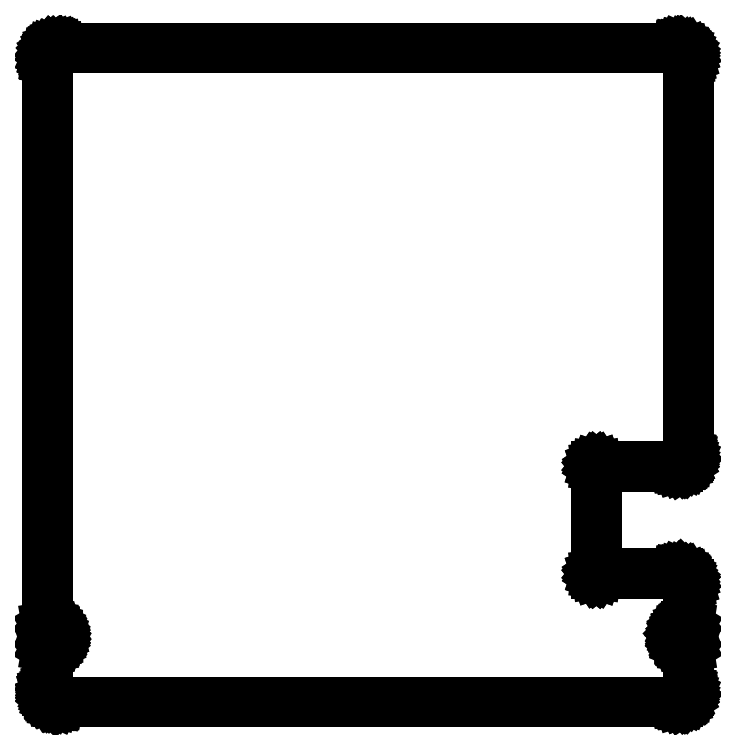
<metadata>
{"format":"dxf","ext":"dxf","renderer":"ezdxf+matplotlib","layout":"modelspace","background":"white","min_lineweight":24,"dpi":150}
</metadata>
<code>
0
SECTION
2
ENTITIES
0
LINE
8
BLACK
10
163.9
20
-116.1
11
163.8
21
-116.7
0
LINE
8
BLACK
10
163.8
20
-116.7
11
163.8
21
-116.7
0
LINE
8
BLACK
10
163.8
20
-116.7
11
163.8
21
-116.7
0
LINE
8
BLACK
10
163.8
20
-116.7
11
163.8
21
-116.7
0
LINE
8
BLACK
10
163.8
20
-116.7
11
163.6
21
-117.2
0
LINE
8
BLACK
10
163.6
20
-117.2
11
163.6
21
-117.2
0
LINE
8
BLACK
10
163.6
20
-117.2
11
163.6
21
-117.2
0
LINE
8
BLACK
10
163.6
20
-117.2
11
163.6
21
-117.2
0
LINE
8
BLACK
10
163.6
20
-117.2
11
163.2
21
-117.7
0
LINE
8
BLACK
10
163.2
20
-117.7
11
163.2
21
-117.7
0
LINE
8
BLACK
10
163.2
20
-117.7
11
163.2
21
-117.7
0
LINE
8
BLACK
10
163.2
20
-117.7
11
163.2
21
-117.7
0
LINE
8
BLACK
10
163.2
20
-117.7
11
162.7
21
-118
0
LINE
8
BLACK
10
162.7
20
-118
11
162.7
21
-118
0
LINE
8
BLACK
10
162.7
20
-118
11
162.7
21
-118
0
LINE
8
BLACK
10
162.7
20
-118
11
162.7
21
-118
0
LINE
8
BLACK
10
162.7
20
-118
11
162.1
21
-118.2
0
LINE
8
BLACK
10
162.1
20
-118.2
11
162.1
21
-118.2
0
LINE
8
BLACK
10
162.1
20
-118.2
11
162.1
21
-118.2
0
LINE
8
BLACK
10
162.1
20
-118.2
11
162.1
21
-118.2
0
LINE
8
BLACK
10
162.1
20
-118.2
11
161.8
21
-118.2
0
LINE
8
BLACK
10
161.8
20
-118.2
11
161.8
21
-118.2
0
LINE
8
BLACK
10
161.8
20
-118.2
11
146.1
21
-118.2
0
LINE
8
BLACK
10
146.1
20
-118.2
11
146.1
21
-138.9
0
LINE
8
BLACK
10
146.1
20
-138.9
11
161.8
21
-138.9
0
LINE
8
BLACK
10
161.8
20
-138.9
11
161.8
21
-138.9
0
LINE
8
BLACK
10
161.8
20
-138.9
11
162.4
21
-138.9
0
LINE
8
BLACK
10
162.4
20
-138.9
11
162.4
21
-138.9
0
LINE
8
BLACK
10
162.4
20
-138.9
11
162.4
21
-138.9
0
LINE
8
BLACK
10
162.4
20
-138.9
11
162.4
21
-139
0
LINE
8
BLACK
10
162.4
20
-139
11
162.9
21
-139.2
0
LINE
8
BLACK
10
162.9
20
-139.2
11
162.9
21
-139.2
0
LINE
8
BLACK
10
162.9
20
-139.2
11
162.9
21
-139.2
0
LINE
8
BLACK
10
162.9
20
-139.2
11
162.9
21
-139.2
0
LINE
8
BLACK
10
162.9
20
-139.2
11
163.4
21
-139.6
0
LINE
8
BLACK
10
163.4
20
-139.6
11
163.4
21
-139.6
0
LINE
8
BLACK
10
163.4
20
-139.6
11
163.4
21
-139.6
0
LINE
8
BLACK
10
163.4
20
-139.6
11
163.4
21
-139.6
0
LINE
8
BLACK
10
163.4
20
-139.6
11
163.7
21
-140.1
0
LINE
8
BLACK
10
163.7
20
-140.1
11
163.7
21
-140.1
0
LINE
8
BLACK
10
163.7
20
-140.1
11
163.7
21
-140.1
0
LINE
8
BLACK
10
163.7
20
-140.1
11
163.7
21
-140.1
0
LINE
8
BLACK
10
163.7
20
-140.1
11
163.9
21
-140.6
0
LINE
8
BLACK
10
163.9
20
-140.6
11
163.9
21
-140.6
0
LINE
8
BLACK
10
163.9
20
-140.6
11
163.9
21
-140.7
0
LINE
8
BLACK
10
163.9
20
-140.7
11
163.9
21
-140.7
0
LINE
8
BLACK
10
163.9
20
-140.7
11
163.9
21
-141
0
LINE
8
BLACK
10
163.9
20
-141
11
163.9
21
-141
0
LINE
8
BLACK
10
163.9
20
-141
11
163.9
21
-149.1
0
LINE
8
BLACK
10
163.9
20
-149.1
11
163.9
21
-149.1
0
LINE
8
BLACK
10
163.9
20
-149.1
11
163.9
21
-149.1
0
LINE
8
BLACK
10
163.9
20
-149.1
11
163.9
21
-149.2
0
LINE
8
BLACK
10
163.9
20
-149.2
11
163.8
21
-149.2
0
LINE
8
BLACK
10
163.8
20
-149.2
11
163.8
21
-149.2
0
LINE
8
BLACK
10
163.8
20
-149.2
11
163.5
21
-149.2
0
LINE
8
BLACK
10
163.5
20
-149.2
11
163
21
-149.4
0
LINE
8
BLACK
10
163
20
-149.4
11
162.5
21
-149.7
0
LINE
8
BLACK
10
162.5
20
-149.7
11
162.2
21
-150.1
0
LINE
8
BLACK
10
162.2
20
-150.1
11
162
21
-150.6
0
LINE
8
BLACK
10
162
20
-150.6
11
161.9
21
-151.1
0
LINE
8
BLACK
10
161.9
20
-151.1
11
161.9
21
-151.4
0
LINE
8
BLACK
10
161.9
20
-151.4
11
162.1
21
-152
0
LINE
8
BLACK
10
162.1
20
-152
11
162.4
21
-152.4
0
LINE
8
BLACK
10
162.4
20
-152.4
11
162.8
21
-152.8
0
LINE
8
BLACK
10
162.8
20
-152.8
11
163.3
21
-153
0
LINE
8
BLACK
10
163.3
20
-153
11
163.8
21
-153.1
0
LINE
8
BLACK
10
163.8
20
-153.1
11
163.8
21
-153.1
0
LINE
8
BLACK
10
163.8
20
-153.1
11
163.9
21
-153.1
0
LINE
8
BLACK
10
163.9
20
-153.1
11
163.9
21
-153.1
0
LINE
8
BLACK
10
163.9
20
-153.1
11
163.9
21
-153.1
0
LINE
8
BLACK
10
163.9
20
-153.1
11
163.9
21
-153.2
0
LINE
8
BLACK
10
163.9
20
-153.2
11
163.9
21
-161.8
0
LINE
8
BLACK
10
163.9
20
-161.8
11
163.9
21
-161.8
0
LINE
8
BLACK
10
163.9
20
-161.8
11
163.8
21
-162.4
0
LINE
8
BLACK
10
163.8
20
-162.4
11
163.8
21
-162.4
0
LINE
8
BLACK
10
163.8
20
-162.4
11
163.8
21
-162.4
0
LINE
8
BLACK
10
163.8
20
-162.4
11
163.8
21
-162.4
0
LINE
8
BLACK
10
163.8
20
-162.4
11
163.6
21
-162.9
0
LINE
8
BLACK
10
163.6
20
-162.9
11
163.6
21
-162.9
0
LINE
8
BLACK
10
163.6
20
-162.9
11
163.6
21
-162.9
0
LINE
8
BLACK
10
163.6
20
-162.9
11
163.6
21
-162.9
0
LINE
8
BLACK
10
163.6
20
-162.9
11
163.2
21
-163.4
0
LINE
8
BLACK
10
163.2
20
-163.4
11
163.2
21
-163.4
0
LINE
8
BLACK
10
163.2
20
-163.4
11
163.2
21
-163.4
0
LINE
8
BLACK
10
163.2
20
-163.4
11
163.2
21
-163.4
0
LINE
8
BLACK
10
163.2
20
-163.4
11
162.7
21
-163.7
0
LINE
8
BLACK
10
162.7
20
-163.7
11
162.7
21
-163.7
0
LINE
8
BLACK
10
162.7
20
-163.7
11
162.7
21
-163.7
0
LINE
8
BLACK
10
162.7
20
-163.7
11
162.7
21
-163.7
0
LINE
8
BLACK
10
162.7
20
-163.7
11
162.1
21
-163.9
0
LINE
8
BLACK
10
162.1
20
-163.9
11
162.1
21
-163.9
0
LINE
8
BLACK
10
162.1
20
-163.9
11
162.1
21
-163.9
0
LINE
8
BLACK
10
162.1
20
-163.9
11
162.1
21
-163.9
0
LINE
8
BLACK
10
162.1
20
-163.9
11
161.8
21
-163.9
0
LINE
8
BLACK
10
161.8
20
-163.9
11
161.8
21
-163.9
0
LINE
8
BLACK
10
161.8
20
-163.9
11
41.4
21
-163.9
0
LINE
8
BLACK
10
41.4
20
-163.9
11
41.39
21
-163.9
0
LINE
8
BLACK
10
41.39
20
-163.9
11
40.82
21
-163.8
0
LINE
8
BLACK
10
40.82
20
-163.8
11
40.82
21
-163.8
0
LINE
8
BLACK
10
40.82
20
-163.8
11
40.81
21
-163.8
0
LINE
8
BLACK
10
40.81
20
-163.8
11
40.8
21
-163.8
0
LINE
8
BLACK
10
40.8
20
-163.8
11
40.28
21
-163.6
0
LINE
8
BLACK
10
40.28
20
-163.6
11
40.28
21
-163.6
0
LINE
8
BLACK
10
40.28
20
-163.6
11
40.27
21
-163.6
0
LINE
8
BLACK
10
40.27
20
-163.6
11
40.26
21
-163.6
0
LINE
8
BLACK
10
40.26
20
-163.6
11
39.82
21
-163.2
0
LINE
8
BLACK
10
39.82
20
-163.2
11
39.82
21
-163.2
0
LINE
8
BLACK
10
39.82
20
-163.2
11
39.81
21
-163.2
0
LINE
8
BLACK
10
39.81
20
-163.2
11
39.81
21
-163.2
0
LINE
8
BLACK
10
39.81
20
-163.2
11
39.49
21
-162.7
0
LINE
8
BLACK
10
39.49
20
-162.7
11
39.49
21
-162.7
0
LINE
8
BLACK
10
39.49
20
-162.7
11
39.49
21
-162.7
0
LINE
8
BLACK
10
39.49
20
-162.7
11
39.49
21
-162.7
0
LINE
8
BLACK
10
39.49
20
-162.7
11
39.32
21
-162.1
0
LINE
8
BLACK
10
39.32
20
-162.1
11
39.32
21
-162.1
0
LINE
8
BLACK
10
39.32
20
-162.1
11
39.32
21
-162.1
0
LINE
8
BLACK
10
39.32
20
-162.1
11
39.32
21
-162.1
0
LINE
8
BLACK
10
39.32
20
-162.1
11
39.3
21
-161.8
0
LINE
8
BLACK
10
39.3
20
-161.8
11
39.3
21
-161.8
0
LINE
8
BLACK
10
39.3
20
-161.8
11
39.3
21
-153.2
0
LINE
8
BLACK
10
39.3
20
-153.2
11
39.3
21
-153.1
0
LINE
8
BLACK
10
39.3
20
-153.1
11
39.31
21
-153.1
0
LINE
8
BLACK
10
39.31
20
-153.1
11
39.33
21
-153.1
0
LINE
8
BLACK
10
39.33
20
-153.1
11
39.36
21
-153.1
0
LINE
8
BLACK
10
39.36
20
-153.1
11
39.37
21
-153.1
0
LINE
8
BLACK
10
39.37
20
-153.1
11
39.39
21
-153.1
0
LINE
8
BLACK
10
39.39
20
-153.1
11
39.94
21
-153
0
LINE
8
BLACK
10
39.94
20
-153
11
40.44
21
-152.8
0
LINE
8
BLACK
10
40.44
20
-152.8
11
40.86
21
-152.4
0
LINE
8
BLACK
10
40.86
20
-152.4
11
41.16
21
-151.9
0
LINE
8
BLACK
10
41.16
20
-151.9
11
41.31
21
-151.4
0
LINE
8
BLACK
10
41.31
20
-151.4
11
41.3
21
-150.8
0
LINE
8
BLACK
10
41.3
20
-150.8
11
41.15
21
-150.3
0
LINE
8
BLACK
10
41.15
20
-150.3
11
40.84
21
-149.8
0
LINE
8
BLACK
10
40.84
20
-149.8
11
40.42
21
-149.5
0
LINE
8
BLACK
10
40.42
20
-149.5
11
39.92
21
-149.3
0
LINE
8
BLACK
10
39.92
20
-149.3
11
39.36
21
-149.2
0
LINE
8
BLACK
10
39.36
20
-149.2
11
39.36
21
-149.2
0
LINE
8
BLACK
10
39.36
20
-149.2
11
39.33
21
-149.2
0
LINE
8
BLACK
10
39.33
20
-149.2
11
39.31
21
-149.1
0
LINE
8
BLACK
10
39.31
20
-149.1
11
39.3
21
-149.1
0
LINE
8
BLACK
10
39.3
20
-149.1
11
39.3
21
-149.1
0
LINE
8
BLACK
10
39.3
20
-149.1
11
39.3
21
-43.94
0
LINE
8
BLACK
10
39.3
20
-43.94
11
39.3
21
-43.94
0
LINE
8
BLACK
10
39.3
20
-43.94
11
39.3
21
-38.86
0
LINE
8
BLACK
10
39.3
20
-38.86
11
39.3
21
-38.85
0
LINE
8
BLACK
10
39.3
20
-38.85
11
39.38
21
-38.28
0
LINE
8
BLACK
10
39.38
20
-38.28
11
39.38
21
-38.28
0
LINE
8
BLACK
10
39.38
20
-38.28
11
39.38
21
-38.27
0
LINE
8
BLACK
10
39.38
20
-38.27
11
39.38
21
-38.26
0
LINE
8
BLACK
10
39.38
20
-38.26
11
39.62
21
-37.74
0
LINE
8
BLACK
10
39.62
20
-37.74
11
39.62
21
-37.74
0
LINE
8
BLACK
10
39.62
20
-37.74
11
39.63
21
-37.73
0
LINE
8
BLACK
10
39.63
20
-37.73
11
39.63
21
-37.72
0
LINE
8
BLACK
10
39.63
20
-37.72
11
40.01
21
-37.28
0
LINE
8
BLACK
10
40.01
20
-37.28
11
40.01
21
-37.28
0
LINE
8
BLACK
10
40.01
20
-37.28
11
40.02
21
-37.27
0
LINE
8
BLACK
10
40.02
20
-37.27
11
40.03
21
-37.27
0
LINE
8
BLACK
10
40.03
20
-37.27
11
40.51
21
-36.95
0
LINE
8
BLACK
10
40.51
20
-36.95
11
40.51
21
-36.95
0
LINE
8
BLACK
10
40.51
20
-36.95
11
40.52
21
-36.95
0
LINE
8
BLACK
10
40.52
20
-36.95
11
40.53
21
-36.95
0
LINE
8
BLACK
10
40.53
20
-36.95
11
41.08
21
-36.78
0
LINE
8
BLACK
10
41.08
20
-36.78
11
41.08
21
-36.78
0
LINE
8
BLACK
10
41.08
20
-36.78
11
41.09
21
-36.78
0
LINE
8
BLACK
10
41.09
20
-36.78
11
41.1
21
-36.78
0
LINE
8
BLACK
10
41.1
20
-36.78
11
41.39
21
-36.76
0
LINE
8
BLACK
10
41.39
20
-36.76
11
41.4
21
-36.76
0
LINE
8
BLACK
10
41.4
20
-36.76
11
161.8
21
-36.76
0
LINE
8
BLACK
10
161.8
20
-36.76
11
161.8
21
-36.76
0
LINE
8
BLACK
10
161.8
20
-36.76
11
162.4
21
-36.84
0
LINE
8
BLACK
10
162.4
20
-36.84
11
162.4
21
-36.84
0
LINE
8
BLACK
10
162.4
20
-36.84
11
162.4
21
-36.84
0
LINE
8
BLACK
10
162.4
20
-36.84
11
162.4
21
-36.84
0
LINE
8
BLACK
10
162.4
20
-36.84
11
162.9
21
-37.08
0
LINE
8
BLACK
10
162.9
20
-37.08
11
162.9
21
-37.08
0
LINE
8
BLACK
10
162.9
20
-37.08
11
162.9
21
-37.09
0
LINE
8
BLACK
10
162.9
20
-37.09
11
162.9
21
-37.09
0
LINE
8
BLACK
10
162.9
20
-37.09
11
163.4
21
-37.47
0
LINE
8
BLACK
10
163.4
20
-37.47
11
163.4
21
-37.47
0
LINE
8
BLACK
10
163.4
20
-37.47
11
163.4
21
-37.48
0
LINE
8
BLACK
10
163.4
20
-37.48
11
163.4
21
-37.49
0
LINE
8
BLACK
10
163.4
20
-37.49
11
163.7
21
-37.97
0
LINE
8
BLACK
10
163.7
20
-37.97
11
163.7
21
-37.97
0
LINE
8
BLACK
10
163.7
20
-37.97
11
163.7
21
-37.98
0
LINE
8
BLACK
10
163.7
20
-37.98
11
163.7
21
-37.99
0
LINE
8
BLACK
10
163.7
20
-37.99
11
163.9
21
-38.54
0
LINE
8
BLACK
10
163.9
20
-38.54
11
163.9
21
-38.54
0
LINE
8
BLACK
10
163.9
20
-38.54
11
163.9
21
-38.55
0
LINE
8
BLACK
10
163.9
20
-38.55
11
163.9
21
-38.56
0
LINE
8
BLACK
10
163.9
20
-38.56
11
163.9
21
-38.85
0
LINE
8
BLACK
10
163.9
20
-38.85
11
163.9
21
-38.86
0
LINE
8
BLACK
10
163.9
20
-38.86
11
163.9
21
-116.1
0
LINE
8
BLACK
10
163.9
20
-116.1
11
163.9
21
-116.1
0
LINE
8
BLACK
10
41.12
20
-36.93
11
40.58
21
-37.09
0
LINE
8
BLACK
10
40.58
20
-37.09
11
40.12
21
-37.39
0
LINE
8
BLACK
10
40.12
20
-37.39
11
39.75
21
-37.81
0
LINE
8
BLACK
10
39.75
20
-37.81
11
39.52
21
-38.31
0
LINE
8
BLACK
10
39.52
20
-38.31
11
39.45
21
-38.87
0
LINE
8
BLACK
10
39.45
20
-38.87
11
39.45
21
-149
0
LINE
8
BLACK
10
39.45
20
-149
11
39.95
21
-149.1
0
LINE
8
BLACK
10
39.95
20
-149.1
11
39.95
21
-149.1
0
LINE
8
BLACK
10
39.95
20
-149.1
11
39.96
21
-149.1
0
LINE
8
BLACK
10
39.96
20
-149.1
11
39.97
21
-149.1
0
LINE
8
BLACK
10
39.97
20
-149.1
11
40.5
21
-149.3
0
LINE
8
BLACK
10
40.5
20
-149.3
11
40.5
21
-149.3
0
LINE
8
BLACK
10
40.5
20
-149.3
11
40.51
21
-149.4
0
LINE
8
BLACK
10
40.51
20
-149.4
11
40.51
21
-149.4
0
LINE
8
BLACK
10
40.51
20
-149.4
11
40.95
21
-149.7
0
LINE
8
BLACK
10
40.95
20
-149.7
11
40.95
21
-149.7
0
LINE
8
BLACK
10
40.95
20
-149.7
11
40.96
21
-149.7
0
LINE
8
BLACK
10
40.96
20
-149.7
11
40.96
21
-149.8
0
LINE
8
BLACK
10
40.96
20
-149.8
11
41.28
21
-150.2
0
LINE
8
BLACK
10
41.28
20
-150.2
11
41.28
21
-150.2
0
LINE
8
BLACK
10
41.28
20
-150.2
11
41.28
21
-150.2
0
LINE
8
BLACK
10
41.28
20
-150.2
11
41.29
21
-150.3
0
LINE
8
BLACK
10
41.29
20
-150.3
11
41.45
21
-150.8
0
LINE
8
BLACK
10
41.45
20
-150.8
11
41.45
21
-150.8
0
LINE
8
BLACK
10
41.45
20
-150.8
11
41.45
21
-150.8
0
LINE
8
BLACK
10
41.45
20
-150.8
11
41.45
21
-150.8
0
LINE
8
BLACK
10
41.45
20
-150.8
11
41.46
21
-151.4
0
LINE
8
BLACK
10
41.46
20
-151.4
11
41.46
21
-151.4
0
LINE
8
BLACK
10
41.46
20
-151.4
11
41.46
21
-151.4
0
LINE
8
BLACK
10
41.46
20
-151.4
11
41.46
21
-151.4
0
LINE
8
BLACK
10
41.46
20
-151.4
11
41.3
21
-152
0
LINE
8
BLACK
10
41.3
20
-152
11
41.3
21
-152
0
LINE
8
BLACK
10
41.3
20
-152
11
41.29
21
-152
0
LINE
8
BLACK
10
41.29
20
-152
11
41.29
21
-152
0
LINE
8
BLACK
10
41.29
20
-152
11
40.98
21
-152.5
0
LINE
8
BLACK
10
40.98
20
-152.5
11
40.98
21
-152.5
0
LINE
8
BLACK
10
40.98
20
-152.5
11
40.97
21
-152.5
0
LINE
8
BLACK
10
40.97
20
-152.5
11
40.97
21
-152.5
0
LINE
8
BLACK
10
40.97
20
-152.5
11
40.54
21
-152.9
0
LINE
8
BLACK
10
40.54
20
-152.9
11
40.53
21
-152.9
0
LINE
8
BLACK
10
40.53
20
-152.9
11
40.53
21
-152.9
0
LINE
8
BLACK
10
40.53
20
-152.9
11
40.52
21
-152.9
0
LINE
8
BLACK
10
40.52
20
-152.9
11
40
21
-153.1
0
LINE
8
BLACK
10
40
20
-153.1
11
40
21
-153.1
0
LINE
8
BLACK
10
40
20
-153.1
11
39.99
21
-153.1
0
LINE
8
BLACK
10
39.99
20
-153.1
11
39.98
21
-153.1
0
LINE
8
BLACK
10
39.98
20
-153.1
11
39.45
21
-153.2
0
LINE
8
BLACK
10
39.45
20
-153.2
11
39.45
21
-161.8
0
LINE
8
BLACK
10
39.45
20
-161.8
11
39.47
21
-162.1
0
LINE
8
BLACK
10
39.47
20
-162.1
11
39.63
21
-162.6
0
LINE
8
BLACK
10
39.63
20
-162.6
11
39.93
21
-163.1
0
LINE
8
BLACK
10
39.93
20
-163.1
11
40.35
21
-163.4
0
LINE
8
BLACK
10
40.35
20
-163.4
11
40.85
21
-163.7
0
LINE
8
BLACK
10
40.85
20
-163.7
11
41.41
21
-163.8
0
LINE
8
BLACK
10
41.41
20
-163.8
11
161.8
21
-163.8
0
LINE
8
BLACK
10
161.8
20
-163.8
11
162.1
21
-163.7
0
LINE
8
BLACK
10
162.1
20
-163.7
11
162.6
21
-163.6
0
LINE
8
BLACK
10
162.6
20
-163.6
11
163.1
21
-163.3
0
LINE
8
BLACK
10
163.1
20
-163.3
11
163.4
21
-162.9
0
LINE
8
BLACK
10
163.4
20
-162.9
11
163.7
21
-162.3
0
LINE
8
BLACK
10
163.7
20
-162.3
11
163.8
21
-161.8
0
LINE
8
BLACK
10
163.8
20
-161.8
11
163.8
21
-153.2
0
LINE
8
BLACK
10
163.8
20
-153.2
11
163.2
21
-153.2
0
LINE
8
BLACK
10
163.2
20
-153.2
11
163.2
21
-153.2
0
LINE
8
BLACK
10
163.2
20
-153.2
11
163.2
21
-153.2
0
LINE
8
BLACK
10
163.2
20
-153.2
11
163.2
21
-153.1
0
LINE
8
BLACK
10
163.2
20
-153.1
11
162.7
21
-152.9
0
LINE
8
BLACK
10
162.7
20
-152.9
11
162.7
21
-152.9
0
LINE
8
BLACK
10
162.7
20
-152.9
11
162.7
21
-152.9
0
LINE
8
BLACK
10
162.7
20
-152.9
11
162.7
21
-152.9
0
LINE
8
BLACK
10
162.7
20
-152.9
11
162.2
21
-152.5
0
LINE
8
BLACK
10
162.2
20
-152.5
11
162.2
21
-152.5
0
LINE
8
BLACK
10
162.2
20
-152.5
11
162.2
21
-152.5
0
LINE
8
BLACK
10
162.2
20
-152.5
11
162.2
21
-152.5
0
LINE
8
BLACK
10
162.2
20
-152.5
11
161.9
21
-152
0
LINE
8
BLACK
10
161.9
20
-152
11
161.9
21
-152
0
LINE
8
BLACK
10
161.9
20
-152
11
161.9
21
-152
0
LINE
8
BLACK
10
161.9
20
-152
11
161.9
21
-152
0
LINE
8
BLACK
10
161.9
20
-152
11
161.7
21
-151.5
0
LINE
8
BLACK
10
161.7
20
-151.5
11
161.7
21
-151.5
0
LINE
8
BLACK
10
161.7
20
-151.5
11
161.7
21
-151.4
0
LINE
8
BLACK
10
161.7
20
-151.4
11
161.7
21
-151.4
0
LINE
8
BLACK
10
161.7
20
-151.4
11
161.7
21
-151.1
0
LINE
8
BLACK
10
161.7
20
-151.1
11
161.7
21
-151.1
0
LINE
8
BLACK
10
161.7
20
-151.1
11
161.7
21
-151.1
0
LINE
8
BLACK
10
161.7
20
-151.1
11
161.7
21
-151.1
0
LINE
8
BLACK
10
161.7
20
-151.1
11
161.8
21
-150.5
0
LINE
8
BLACK
10
161.8
20
-150.5
11
161.8
21
-150.5
0
LINE
8
BLACK
10
161.8
20
-150.5
11
161.8
21
-150.5
0
LINE
8
BLACK
10
161.8
20
-150.5
11
161.8
21
-150.5
0
LINE
8
BLACK
10
161.8
20
-150.5
11
162.1
21
-150
0
LINE
8
BLACK
10
162.1
20
-150
11
162.1
21
-150
0
LINE
8
BLACK
10
162.1
20
-150
11
162.1
21
-150
0
LINE
8
BLACK
10
162.1
20
-150
11
162.1
21
-150
0
LINE
8
BLACK
10
162.1
20
-150
11
162.4
21
-149.6
0
LINE
8
BLACK
10
162.4
20
-149.6
11
162.4
21
-149.5
0
LINE
8
BLACK
10
162.4
20
-149.5
11
162.4
21
-149.5
0
LINE
8
BLACK
10
162.4
20
-149.5
11
162.5
21
-149.5
0
LINE
8
BLACK
10
162.5
20
-149.5
11
162.9
21
-149.2
0
LINE
8
BLACK
10
162.9
20
-149.2
11
162.9
21
-149.2
0
LINE
8
BLACK
10
162.9
20
-149.2
11
162.9
21
-149.2
0
LINE
8
BLACK
10
162.9
20
-149.2
11
163
21
-149.2
0
LINE
8
BLACK
10
163
20
-149.2
11
163.5
21
-149
0
LINE
8
BLACK
10
163.5
20
-149
11
163.5
21
-149
0
LINE
8
BLACK
10
163.5
20
-149
11
163.5
21
-149
0
LINE
8
BLACK
10
163.5
20
-149
11
163.5
21
-149
0
LINE
8
BLACK
10
163.5
20
-149
11
163.8
21
-149
0
LINE
8
BLACK
10
163.8
20
-149
11
163.8
21
-141
0
LINE
8
BLACK
10
163.8
20
-141
11
163.7
21
-140.7
0
LINE
8
BLACK
10
163.7
20
-140.7
11
163.6
21
-140.1
0
LINE
8
BLACK
10
163.6
20
-140.1
11
163.3
21
-139.7
0
LINE
8
BLACK
10
163.3
20
-139.7
11
162.9
21
-139.3
0
LINE
8
BLACK
10
162.9
20
-139.3
11
162.3
21
-139.1
0
LINE
8
BLACK
10
162.3
20
-139.1
11
161.8
21
-139
0
LINE
8
BLACK
10
161.8
20
-139
11
146
21
-139
0
LINE
8
BLACK
10
146
20
-139
11
146
21
-139
0
LINE
8
BLACK
10
146
20
-139
11
146
21
-139
0
LINE
8
BLACK
10
146
20
-139
11
146
21
-139
0
LINE
8
BLACK
10
146
20
-139
11
146
21
-139
0
LINE
8
BLACK
10
146
20
-139
11
146
21
-139
0
LINE
8
BLACK
10
146
20
-139
11
146
21
-139
0
LINE
8
BLACK
10
146
20
-139
11
146
21
-139
0
LINE
8
BLACK
10
146
20
-139
11
146
21
-139
0
LINE
8
BLACK
10
146
20
-139
11
146
21
-139
0
LINE
8
BLACK
10
146
20
-139
11
146
21
-139
0
LINE
8
BLACK
10
146
20
-139
11
146
21
-139
0
LINE
8
BLACK
10
146
20
-139
11
146
21
-139
0
LINE
8
BLACK
10
146
20
-139
11
146
21
-139
0
LINE
8
BLACK
10
146
20
-139
11
146
21
-139
0
LINE
8
BLACK
10
146
20
-139
11
146
21
-139
0
LINE
8
BLACK
10
146
20
-139
11
146
21
-139
0
LINE
8
BLACK
10
146
20
-139
11
146
21
-138.9
0
LINE
8
BLACK
10
146
20
-138.9
11
146
21
-138.9
0
LINE
8
BLACK
10
146
20
-138.9
11
146
21
-118.1
0
LINE
8
BLACK
10
146
20
-118.1
11
146
21
-118.1
0
LINE
8
BLACK
10
146
20
-118.1
11
146
21
-118.1
0
LINE
8
BLACK
10
146
20
-118.1
11
146
21
-118.1
0
LINE
8
BLACK
10
146
20
-118.1
11
146
21
-118.1
0
LINE
8
BLACK
10
146
20
-118.1
11
146
21
-118.1
0
LINE
8
BLACK
10
146
20
-118.1
11
146
21
-118.1
0
LINE
8
BLACK
10
146
20
-118.1
11
146
21
-118.1
0
LINE
8
BLACK
10
146
20
-118.1
11
146
21
-118.1
0
LINE
8
BLACK
10
146
20
-118.1
11
146
21
-118.1
0
LINE
8
BLACK
10
146
20
-118.1
11
146
21
-118
0
LINE
8
BLACK
10
146
20
-118
11
146
21
-118
0
LINE
8
BLACK
10
146
20
-118
11
146
21
-118
0
LINE
8
BLACK
10
146
20
-118
11
146
21
-118
0
LINE
8
BLACK
10
146
20
-118
11
146
21
-118
0
LINE
8
BLACK
10
146
20
-118
11
146
21
-118
0
LINE
8
BLACK
10
146
20
-118
11
146
21
-118
0
LINE
8
BLACK
10
146
20
-118
11
146
21
-118
0
LINE
8
BLACK
10
146
20
-118
11
161.8
21
-118
0
LINE
8
BLACK
10
161.8
20
-118
11
162.1
21
-118
0
LINE
8
BLACK
10
162.1
20
-118
11
162.6
21
-117.9
0
LINE
8
BLACK
10
162.6
20
-117.9
11
163.1
21
-117.6
0
LINE
8
BLACK
10
163.1
20
-117.6
11
163.4
21
-117.1
0
LINE
8
BLACK
10
163.4
20
-117.1
11
163.7
21
-116.6
0
LINE
8
BLACK
10
163.7
20
-116.6
11
163.8
21
-116.1
0
LINE
8
BLACK
10
163.8
20
-116.1
11
163.8
21
-43.94
0
LINE
8
BLACK
10
163.8
20
-43.94
11
163.8
21
-43.94
0
LINE
8
BLACK
10
163.8
20
-43.94
11
163.8
21
-38.86
0
LINE
8
BLACK
10
163.8
20
-38.86
11
163.7
21
-38.58
0
LINE
8
BLACK
10
163.7
20
-38.58
11
163.6
21
-38.04
0
LINE
8
BLACK
10
163.6
20
-38.04
11
163.3
21
-37.58
0
LINE
8
BLACK
10
163.3
20
-37.58
11
162.9
21
-37.21
0
LINE
8
BLACK
10
162.9
20
-37.21
11
162.3
21
-36.98
0
LINE
8
BLACK
10
162.3
20
-36.98
11
161.8
21
-36.91
0
LINE
8
BLACK
10
161.8
20
-36.91
11
41.4
21
-36.91
0
LINE
8
BLACK
10
41.4
20
-36.91
11
41.12
21
-36.93
0
ENDSEC
0
EOF

</code>
